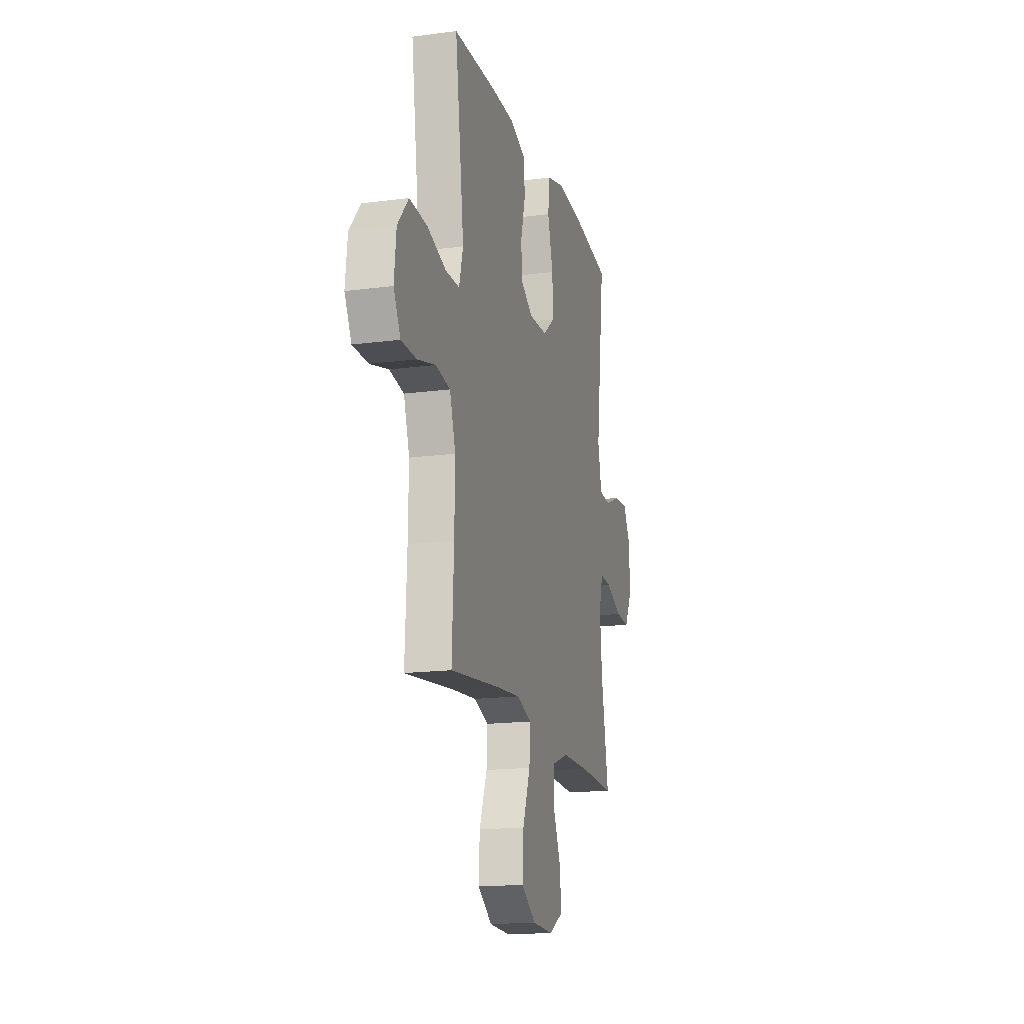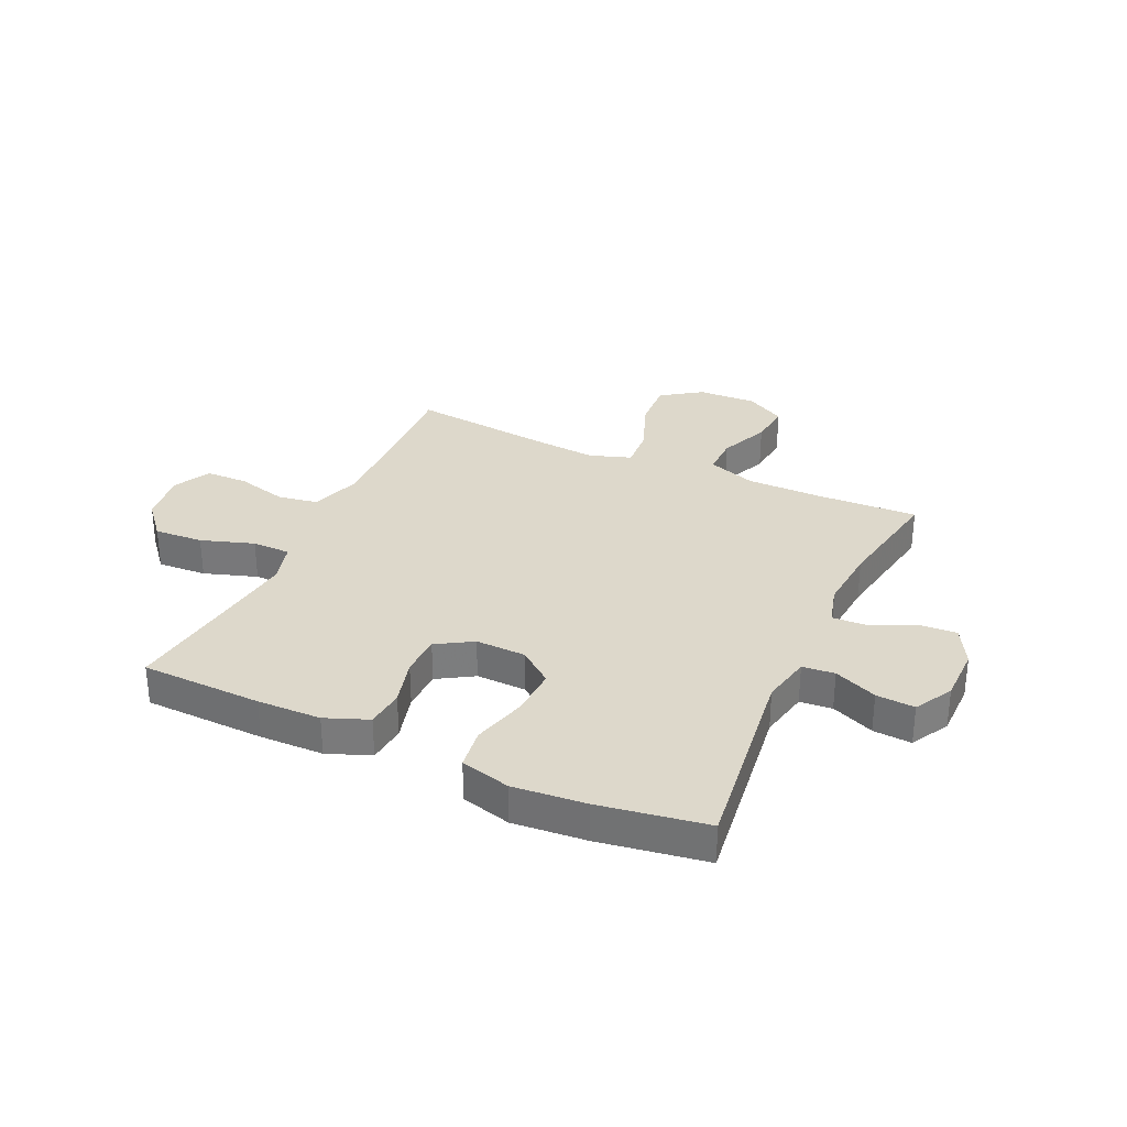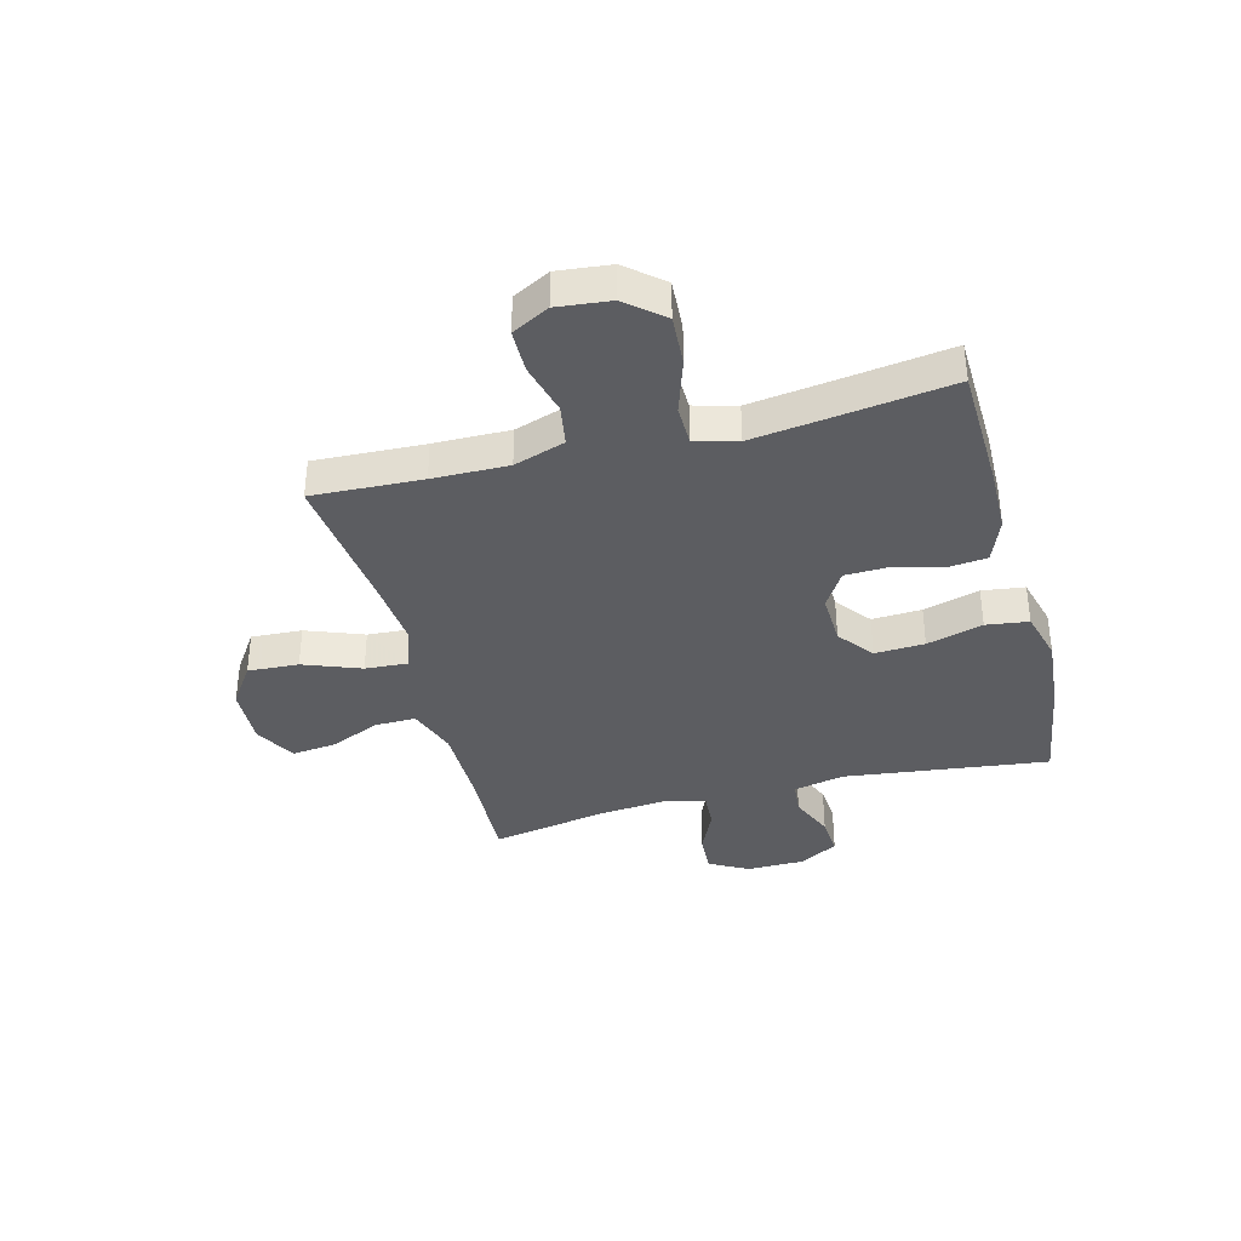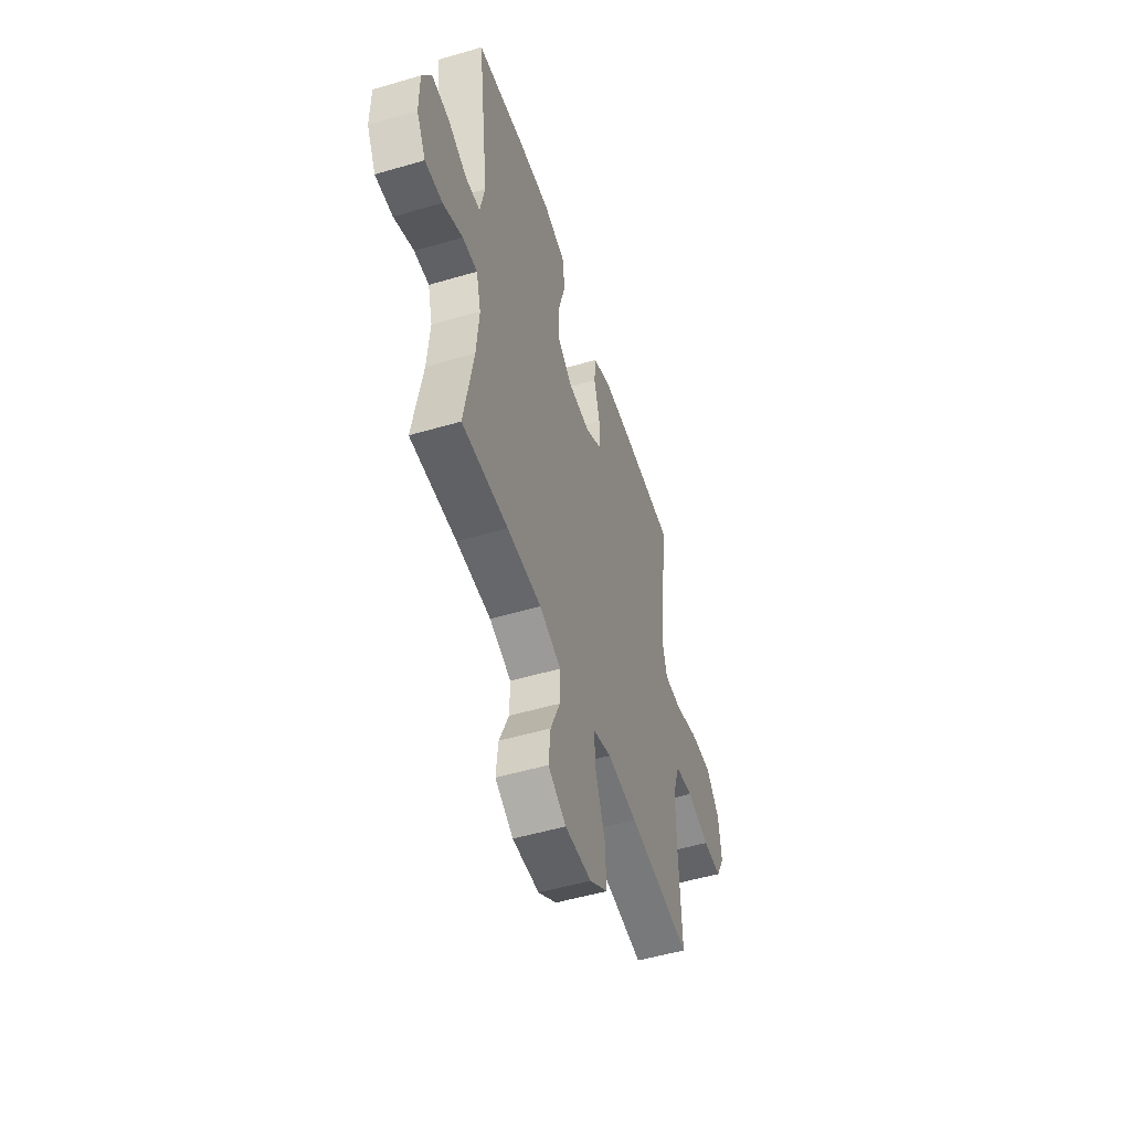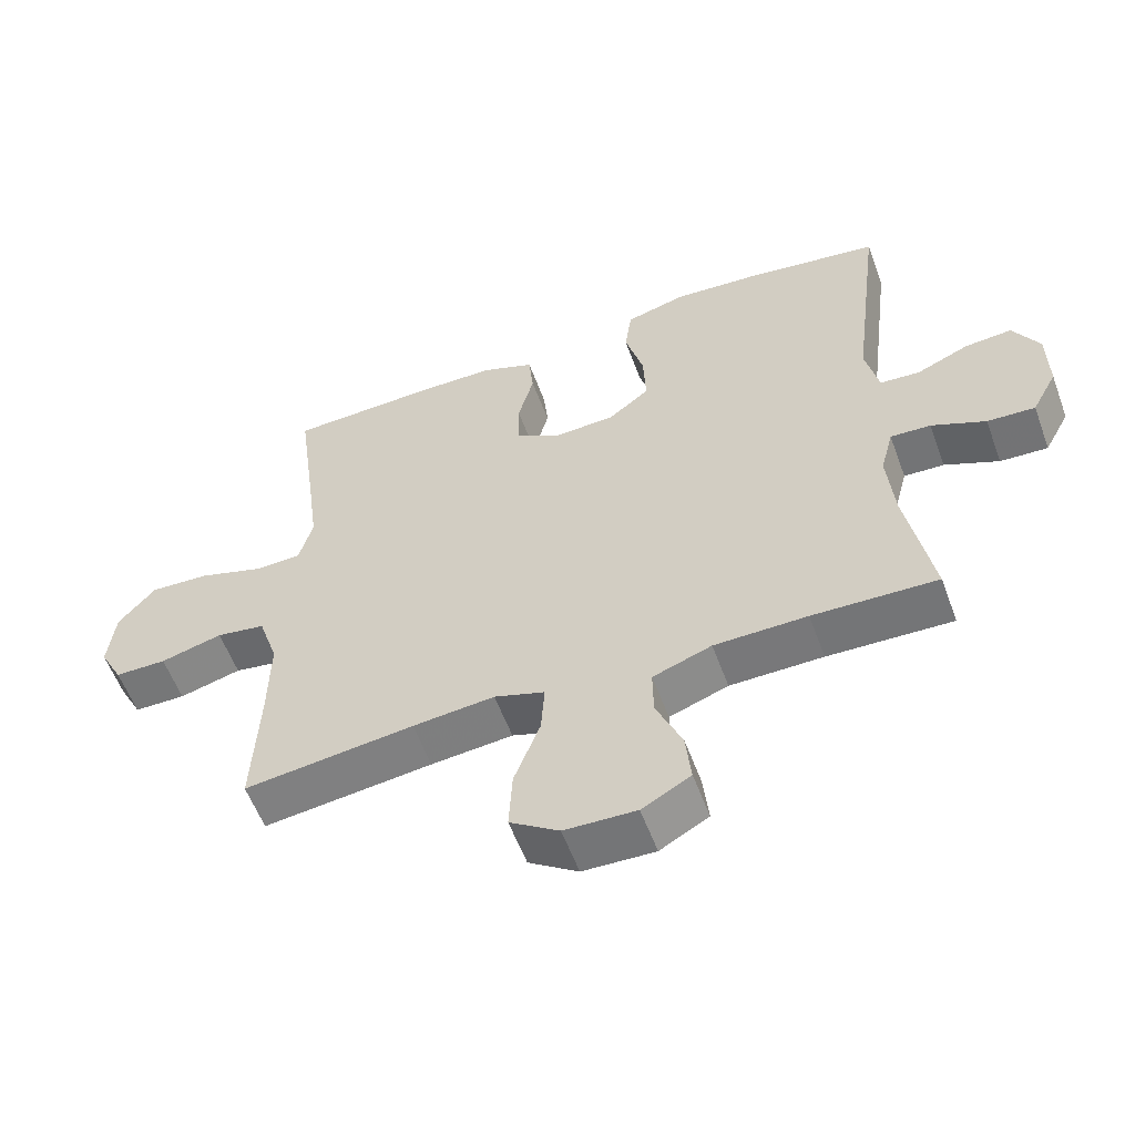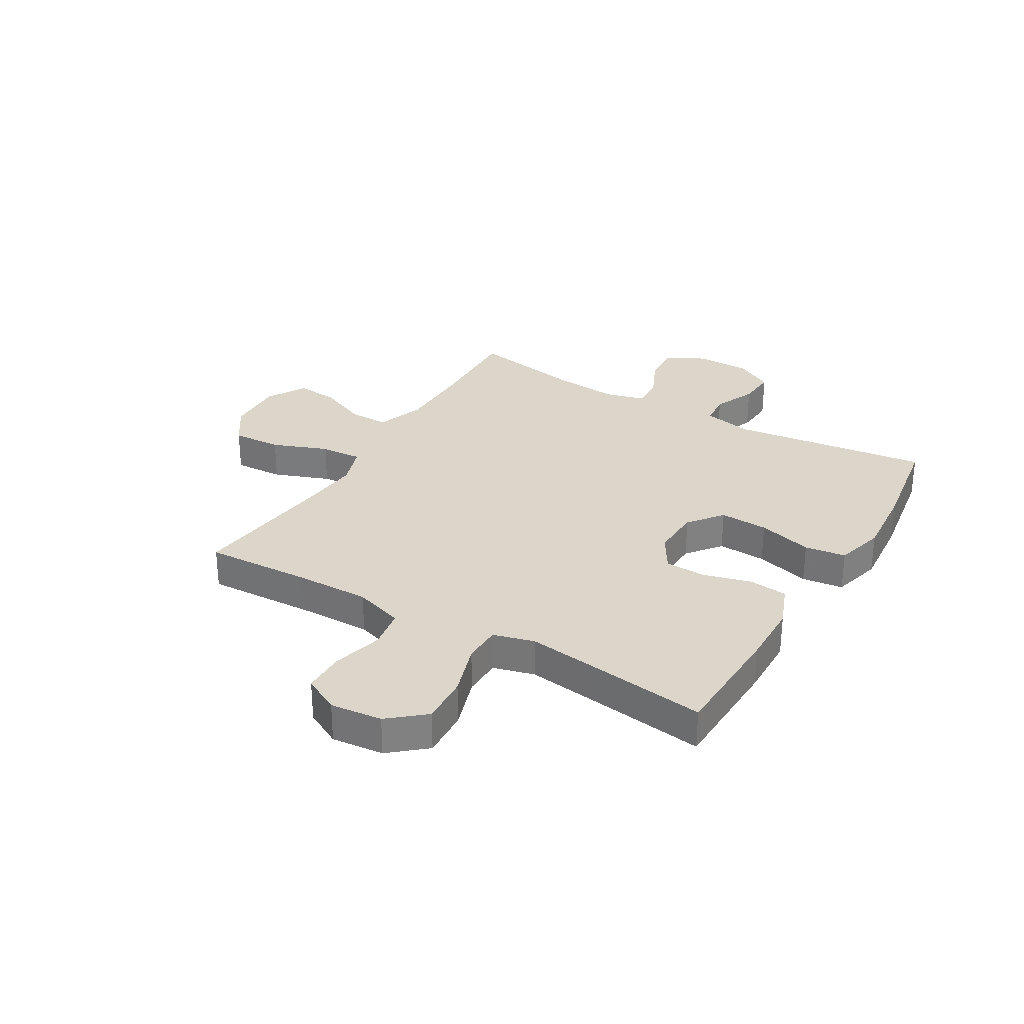
<metadata>
{"format":"obj","ext":"obj","renderer":"f3d","projection":"perspective","resolution":1024,"background":"white","views":[{"elev":-16.7,"azim":-75.1,"up":"+Z"},{"elev":31.5,"azim":24.5,"up":"+Y"},{"elev":-37.2,"azim":-75.3,"up":"+Y"},{"elev":-51.6,"azim":107.7,"up":"+Z"},{"elev":-57.4,"azim":20.2,"up":"+Z"},{"elev":30.1,"azim":-59.4,"up":"+Y"}]}
</metadata>
<code>
v -0.5 0.07 0.5
v -0.283 0.07 0.507
v -0.169 0.07 0.505
v -0.092 0.07 0.475
v -0.085 0.07 0.406
v -0.108 0.07 0.32
v -0.106 0.07 0.246
v -0.042 0.07 0.207
v 0.048 0.07 0.21
v 0.109 0.07 0.258
v 0.105 0.07 0.345
v 0.078 0.07 0.443
v 0.088 0.07 0.517
v 0.177 0.07 0.541
v 0.308 0.07 0.53
v 0.5 0.07 0.5
v 0.455 0.07 0.143
v 0.474 0.07 0.054
v 0.532 0.07 0.049
v 0.609 0.07 0.082
v 0.678 0.07 0.087
v 0.716 0.07 0.019
v 0.717 0.07 -0.081
v 0.68 0.07 -0.15
v 0.61 0.07 -0.146
v 0.531 0.07 -0.11
v 0.472 0.07 -0.107
v 0.453 0.07 -0.179
v 0.463 0.07 -0.295
v 0.5 0.07 -0.5
v 0.318 0.07 -0.493
v 0.182 0.07 -0.494
v 0.096 0.07 -0.525
v 0.097 0.07 -0.596
v 0.135 0.07 -0.685
v 0.143 0.07 -0.762
v 0.072 0.07 -0.802
v -0.033 0.07 -0.798
v -0.105 0.07 -0.749
v -0.1 0.07 -0.66
v -0.062 0.07 -0.56
v -0.057 0.07 -0.485
v -0.131 0.07 -0.46
v -0.251 0.07 -0.471
v -0.5 0.07 -0.5
v -0.491 0.07 -0.308
v -0.489 0.07 -0.176
v -0.518 0.07 -0.087
v -0.59 0.07 -0.075
v -0.681 0.07 -0.099
v -0.757 0.07 -0.098
v -0.791 0.07 -0.033
v -0.781 0.07 0.06
v -0.727 0.07 0.124
v -0.639 0.07 0.119
v -0.544 0.07 0.088
v -0.475 0.07 0.089
v -0.455 0.07 0.163
v -0.47 0.07 0.279
v -0.5 0 0.5
v -0.283 0 0.507
v -0.169 0 0.505
v -0.092 0 0.475
v -0.085 0 0.406
v -0.108 0 0.32
v -0.106 0 0.246
v -0.042 0 0.207
v 0.048 0 0.21
v 0.109 0 0.258
v 0.105 0 0.345
v 0.078 0 0.443
v 0.088 0 0.517
v 0.177 0 0.541
v 0.308 0 0.53
v 0.5 0 0.5
v 0.455 0 0.143
v 0.474 0 0.054
v 0.532 0 0.049
v 0.609 0 0.082
v 0.678 0 0.087
v 0.716 0 0.019
v 0.717 0 -0.081
v 0.68 0 -0.15
v 0.61 0 -0.146
v 0.531 0 -0.11
v 0.472 0 -0.107
v 0.453 0 -0.179
v 0.463 0 -0.295
v 0.5 0 -0.5
v 0.318 0 -0.493
v 0.182 0 -0.494
v 0.096 0 -0.525
v 0.097 0 -0.596
v 0.135 0 -0.685
v 0.143 0 -0.762
v 0.072 0 -0.802
v -0.033 0 -0.798
v -0.105 0 -0.749
v -0.1 0 -0.66
v -0.062 0 -0.56
v -0.057 0 -0.485
v -0.131 0 -0.46
v -0.251 0 -0.471
v -0.5 0 -0.5
v -0.491 0 -0.308
v -0.489 0 -0.176
v -0.518 0 -0.087
v -0.59 0 -0.075
v -0.681 0 -0.099
v -0.757 0 -0.098
v -0.791 0 -0.033
v -0.781 0 0.06
v -0.727 0 0.124
v -0.639 0 0.119
v -0.544 0 0.088
v -0.475 0 0.089
v -0.455 0 0.163
v -0.47 0 0.279
f 53 54 55 56
f 53 56 57
f 52 53 57
f 49 50 51 52
f 48 49 52 57
f 47 48 57 58
f 44 45 46
f 43 44 46 47
f 42 43 47 58
f 38 39 40 41
f 38 41 42
f 37 38 42
f 34 35 36 37
f 33 34 37 42
f 32 33 42 58
f 29 30 31
f 28 29 31 32
f 27 28 32 58
f 23 24 25 26
f 19 20 21 22
f 18 19 22 23
f 14 15 16 17
f 14 17 18
f 11 12 13 14
f 10 11 14 18
f 9 10 18
f 8 9 18 23
f 3 4 5 6
f 3 6 7
f 59 1 2 3
f 59 3 7
f 58 59 7 8
f 26 27 58
f 8 23 26 58
f 115 114 113 112
f 116 115 112
f 116 112 111
f 111 110 109 108
f 116 111 108 107
f 117 116 107 106
f 105 104 103
f 106 105 103 102
f 117 106 102 101
f 100 99 98 97
f 101 100 97
f 101 97 96
f 96 95 94 93
f 101 96 93 92
f 117 101 92 91
f 90 89 88
f 91 90 88 87
f 117 91 87 86
f 85 84 83 82
f 81 80 79 78
f 82 81 78 77
f 76 75 74 73
f 77 76 73
f 73 72 71 70
f 77 73 70 69
f 77 69 68
f 82 77 68 67
f 65 64 63 62
f 66 65 62
f 62 61 60 118
f 66 62 118
f 67 66 118 117
f 117 86 85
f 117 85 82 67
f 1 60 61 2
f 2 61 62 3
f 3 62 63 4
f 4 63 64 5
f 5 64 65 6
f 6 65 66 7
f 7 66 67 8
f 8 67 68 9
f 9 68 69 10
f 10 69 70 11
f 11 70 71 12
f 12 71 72 13
f 13 72 73 14
f 14 73 74 15
f 15 74 75 16
f 16 75 76 17
f 17 76 77 18
f 18 77 78 19
f 19 78 79 20
f 20 79 80 21
f 21 80 81 22
f 22 81 82 23
f 23 82 83 24
f 24 83 84 25
f 25 84 85 26
f 26 85 86 27
f 27 86 87 28
f 28 87 88 29
f 29 88 89 30
f 30 89 90 31
f 31 90 91 32
f 32 91 92 33
f 33 92 93 34
f 34 93 94 35
f 35 94 95 36
f 36 95 96 37
f 37 96 97 38
f 38 97 98 39
f 39 98 99 40
f 40 99 100 41
f 41 100 101 42
f 42 101 102 43
f 43 102 103 44
f 44 103 104 45
f 45 104 105 46
f 46 105 106 47
f 47 106 107 48
f 48 107 108 49
f 49 108 109 50
f 50 109 110 51
f 51 110 111 52
f 52 111 112 53
f 53 112 113 54
f 54 113 114 55
f 55 114 115 56
f 56 115 116 57
f 57 116 117 58
f 58 117 118 59
f 59 118 60 1

</code>
